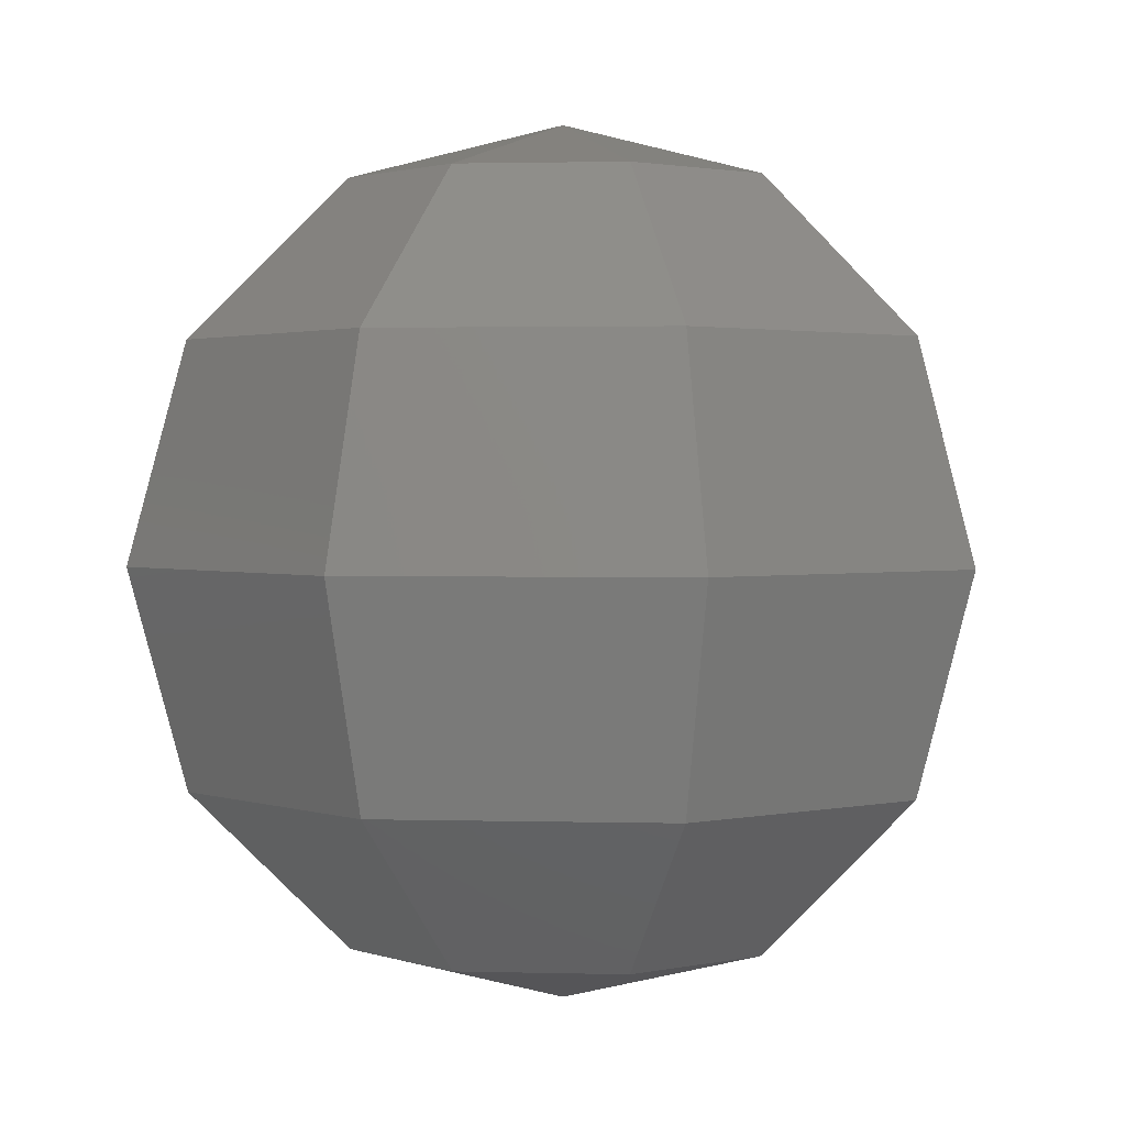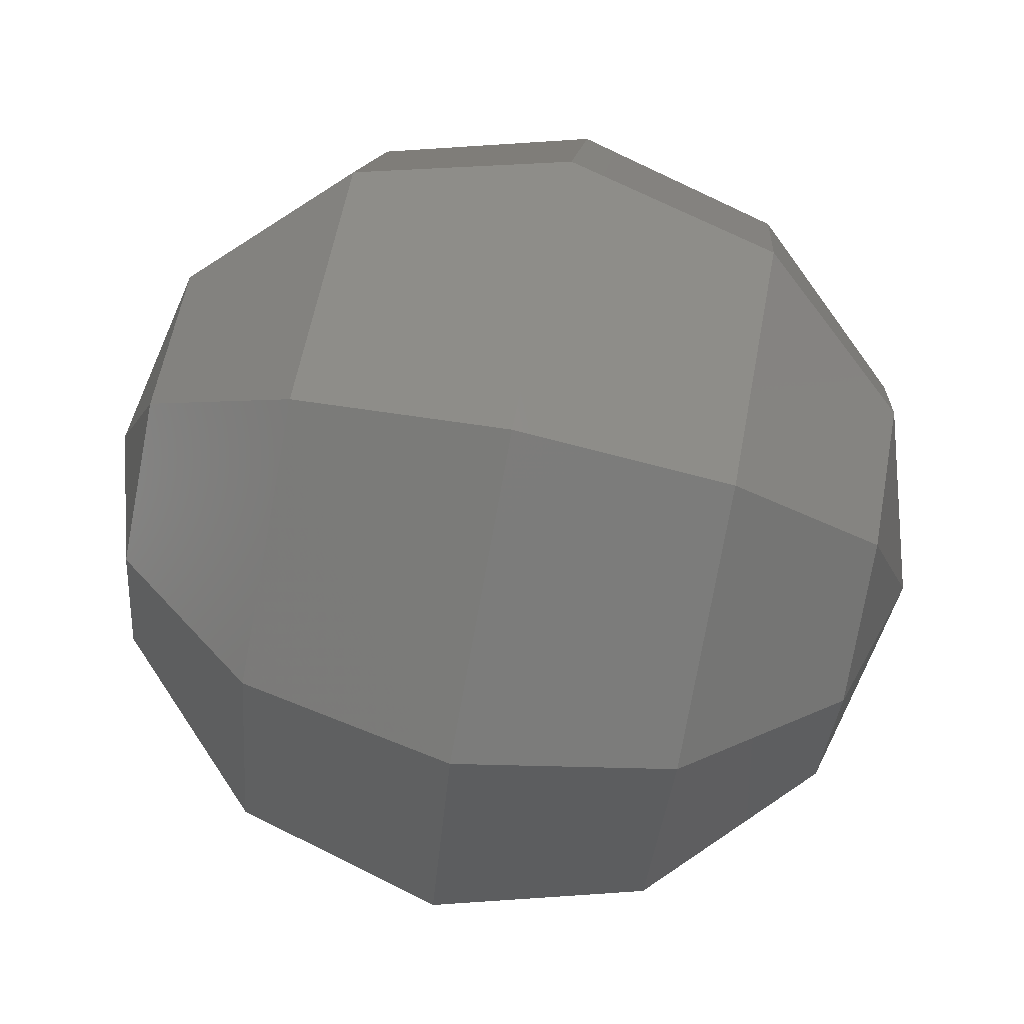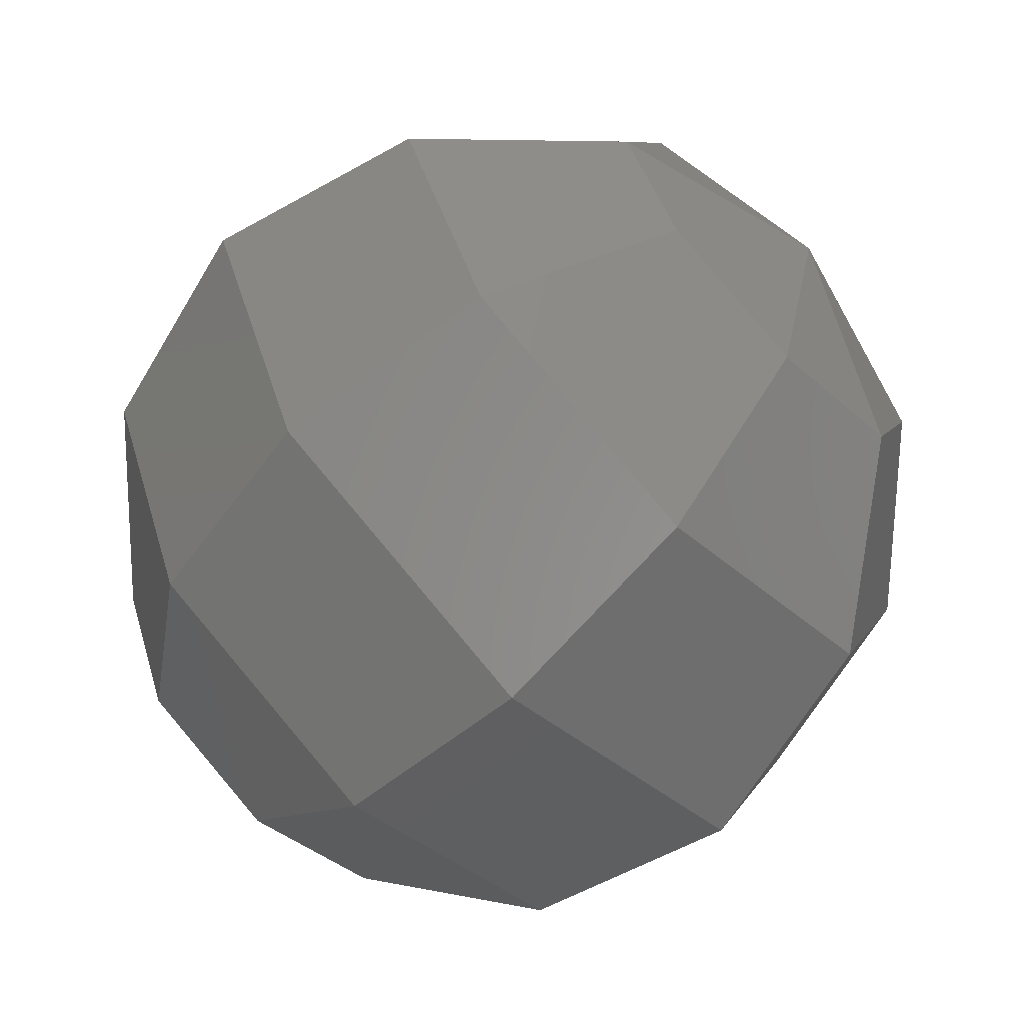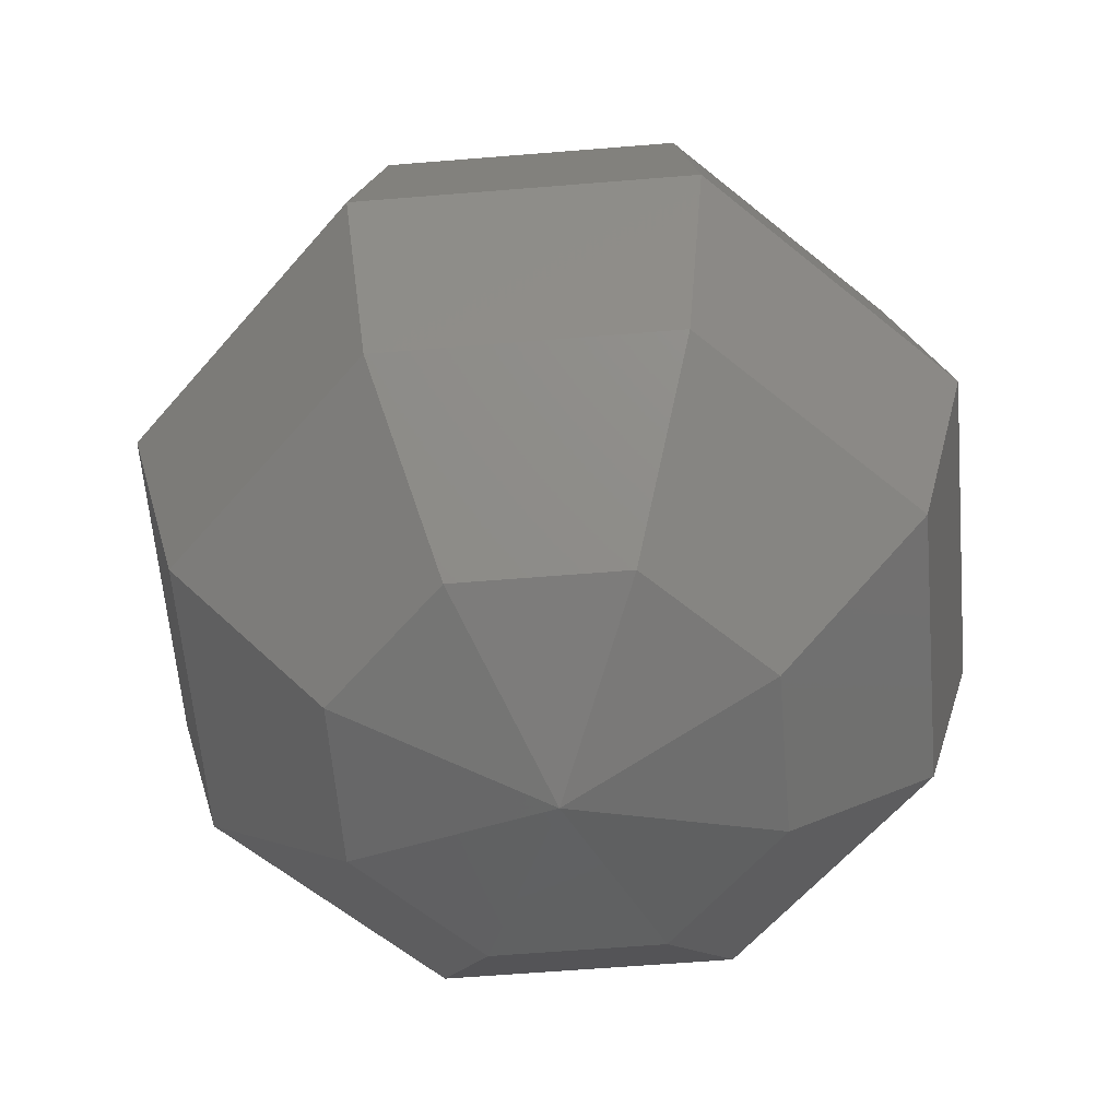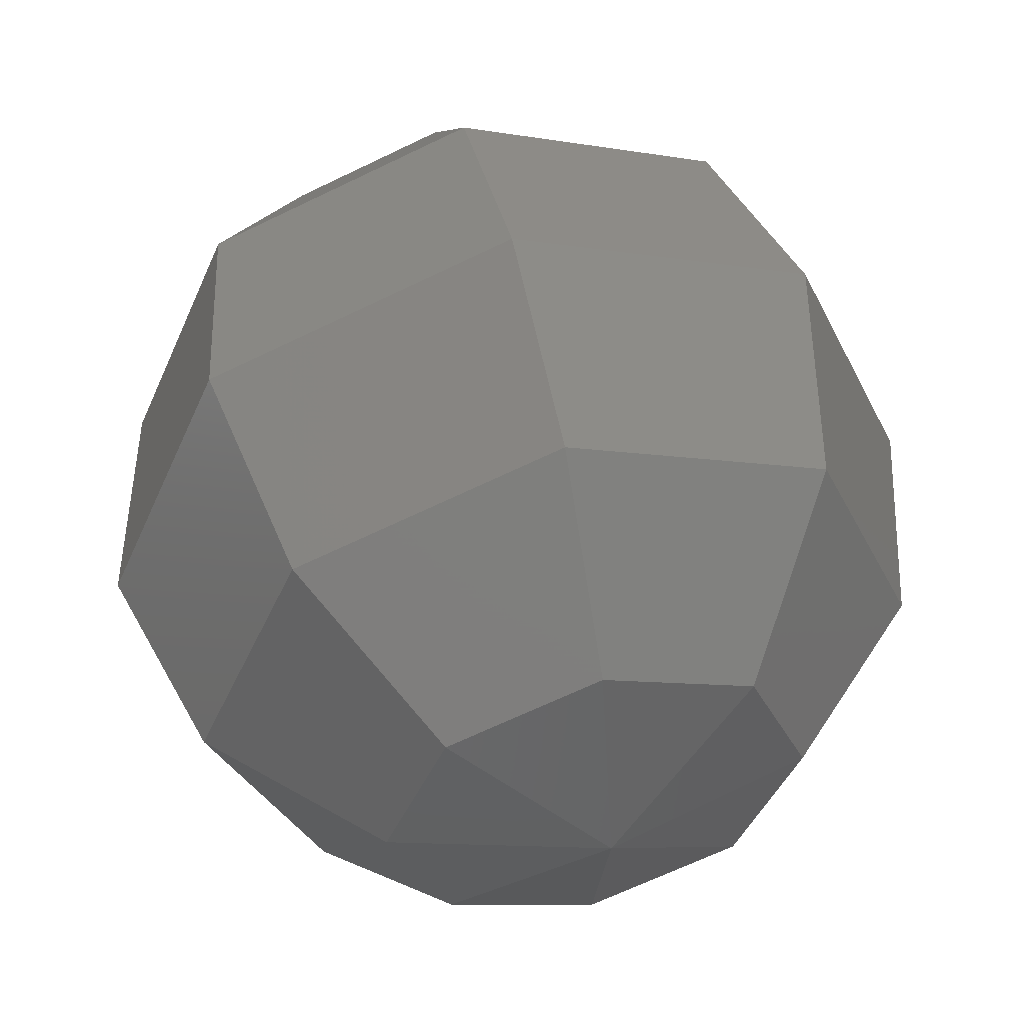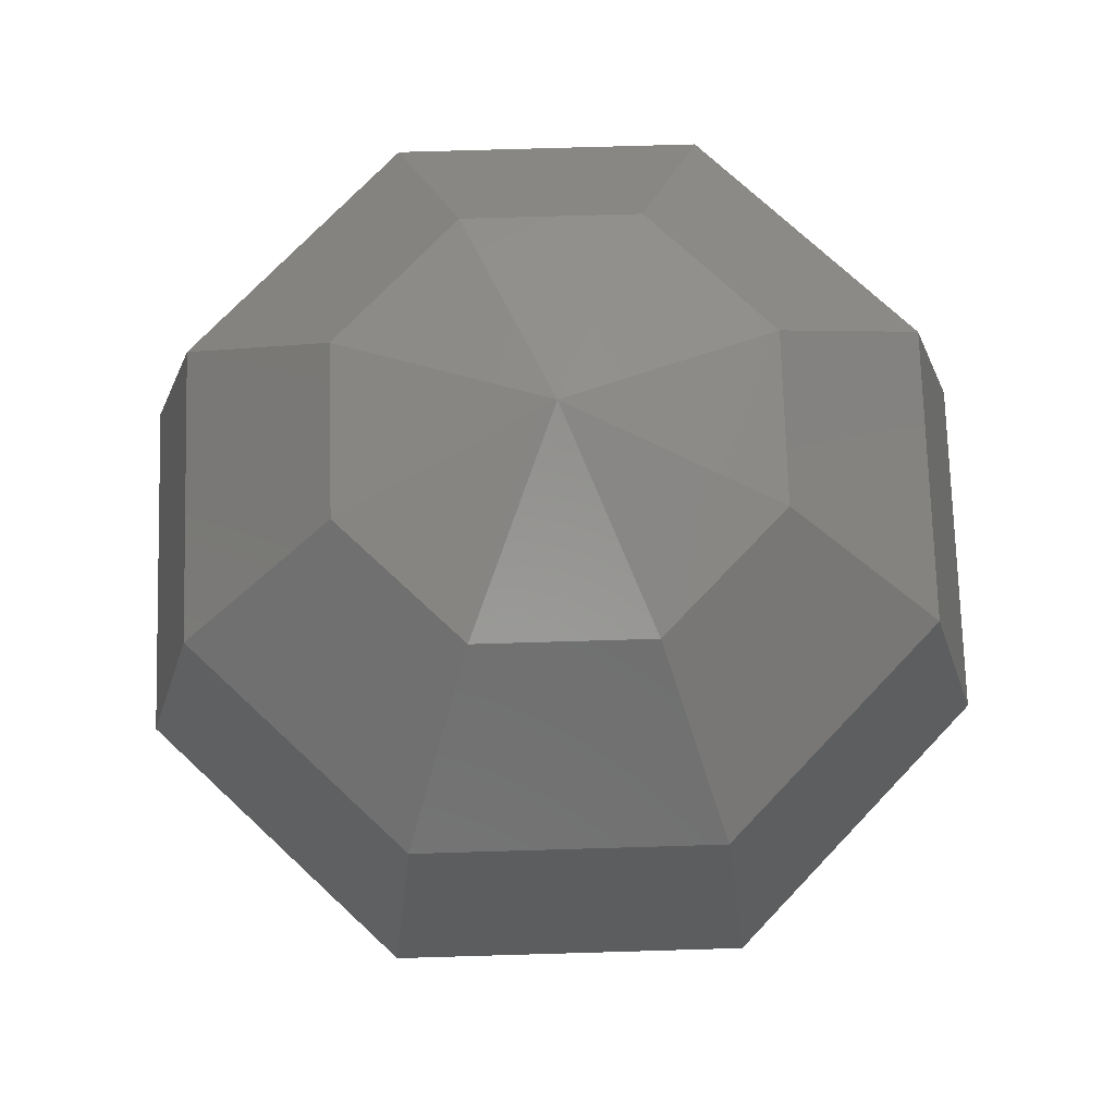
<metadata>
{"format":"stl","ext":"stl","renderer":"f3d","projection":"perspective","resolution":1024,"background":"white","views":[{"elev":1.7,"azim":163.4,"up":"+Y"},{"elev":79.8,"azim":101.2,"up":"+Z"},{"elev":-66.1,"azim":-45.8,"up":"+Z"},{"elev":-60.0,"azim":-152.7,"up":"+Y"},{"elev":52.6,"azim":-13.2,"up":"+Z"},{"elev":71.7,"azim":-114.2,"up":"+Y"}]}
</metadata>
<code>
# stl→obj: 54 verts, 80 faces
v 0 1 0
v -0.5 0.866 0
v -0.3536 0.866 0.3536
v -3.062e-17 0.866 0.5
v 0.3536 0.866 0.3536
v 0.5 0.866 6.123e-17
v 0.3536 0.866 -0.3536
v 9.185e-17 0.866 -0.5
v -0.3536 0.866 -0.3536
v -0.5 0.866 -1.225e-16
v -0.6124 0.5 0.6124
v -0.866 0.5 0
v -5.303e-17 0.5 0.866
v 0.6124 0.5 0.6124
v 0.866 0.5 1.061e-16
v 0.6124 0.5 -0.6124
v 1.591e-16 0.5 -0.866
v -0.6124 0.5 -0.6124
v -0.866 0.5 -2.121e-16
v -0.7071 6.123e-17 0.7071
v -1 6.123e-17 0
v -6.123e-17 6.123e-17 1
v 0.7071 6.123e-17 0.7071
v 1 6.123e-17 1.225e-16
v 0.7071 6.123e-17 -0.7071
v 1.837e-16 6.123e-17 -1
v -0.7071 6.123e-17 -0.7071
v -1 6.123e-17 -2.449e-16
v -0.6124 -0.5 0.6124
v -0.866 -0.5 0
v -5.303e-17 -0.5 0.866
v 0.6124 -0.5 0.6124
v 0.866 -0.5 1.061e-16
v 0.6124 -0.5 -0.6124
v 1.591e-16 -0.5 -0.866
v -0.6124 -0.5 -0.6124
v -0.866 -0.5 -2.121e-16
v -0.3536 -0.866 0.3536
v -0.5 -0.866 0
v -3.062e-17 -0.866 0.5
v 0.3536 -0.866 0.3536
v 0.5 -0.866 6.123e-17
v 0.3536 -0.866 -0.3536
v 9.185e-17 -0.866 -0.5
v -0.3536 -0.866 -0.3536
v -0.5 -0.866 -1.225e-16
v -8.66e-17 -1 8.66e-17
v -7.499e-33 -1 1.225e-16
v 8.66e-17 -1 8.66e-17
v 1.225e-16 -1 1.5e-32
v 8.66e-17 -1 -8.66e-17
v 2.25e-32 -1 -1.225e-16
v -8.66e-17 -1 -8.66e-17
v -1.225e-16 -1 -3e-32
f 1 2 3
f 1 3 4
f 1 4 5
f 1 5 6
f 1 6 7
f 1 7 8
f 1 8 9
f 1 9 10
f 3 2 11
f 2 12 11
f 4 3 13
f 3 11 13
f 5 4 14
f 4 13 14
f 6 5 15
f 5 14 15
f 7 6 16
f 6 15 16
f 8 7 17
f 7 16 17
f 9 8 18
f 8 17 18
f 10 9 19
f 9 18 19
f 11 12 20
f 12 21 20
f 13 11 22
f 11 20 22
f 14 13 23
f 13 22 23
f 15 14 24
f 14 23 24
f 16 15 25
f 15 24 25
f 17 16 26
f 16 25 26
f 18 17 27
f 17 26 27
f 19 18 28
f 18 27 28
f 20 21 29
f 21 30 29
f 22 20 31
f 20 29 31
f 23 22 32
f 22 31 32
f 24 23 33
f 23 32 33
f 25 24 34
f 24 33 34
f 26 25 35
f 25 34 35
f 27 26 36
f 26 35 36
f 28 27 37
f 27 36 37
f 29 30 38
f 30 39 38
f 31 29 40
f 29 38 40
f 32 31 41
f 31 40 41
f 33 32 42
f 32 41 42
f 34 33 43
f 33 42 43
f 35 34 44
f 34 43 44
f 36 35 45
f 35 44 45
f 37 36 46
f 36 45 46
f 38 39 47
f 40 38 48
f 41 40 49
f 42 41 50
f 43 42 51
f 44 43 52
f 45 44 53
f 46 45 54

</code>
